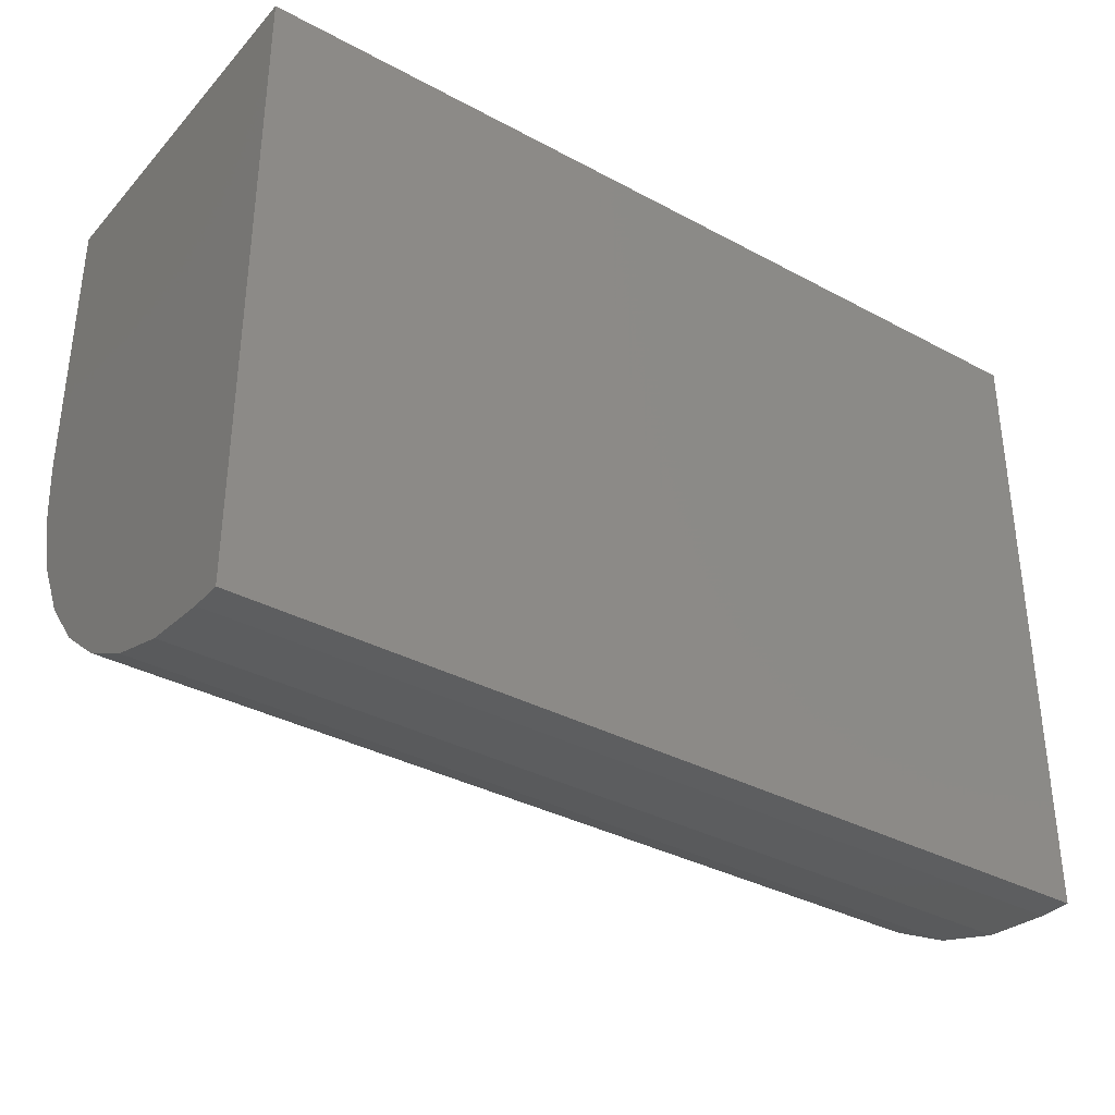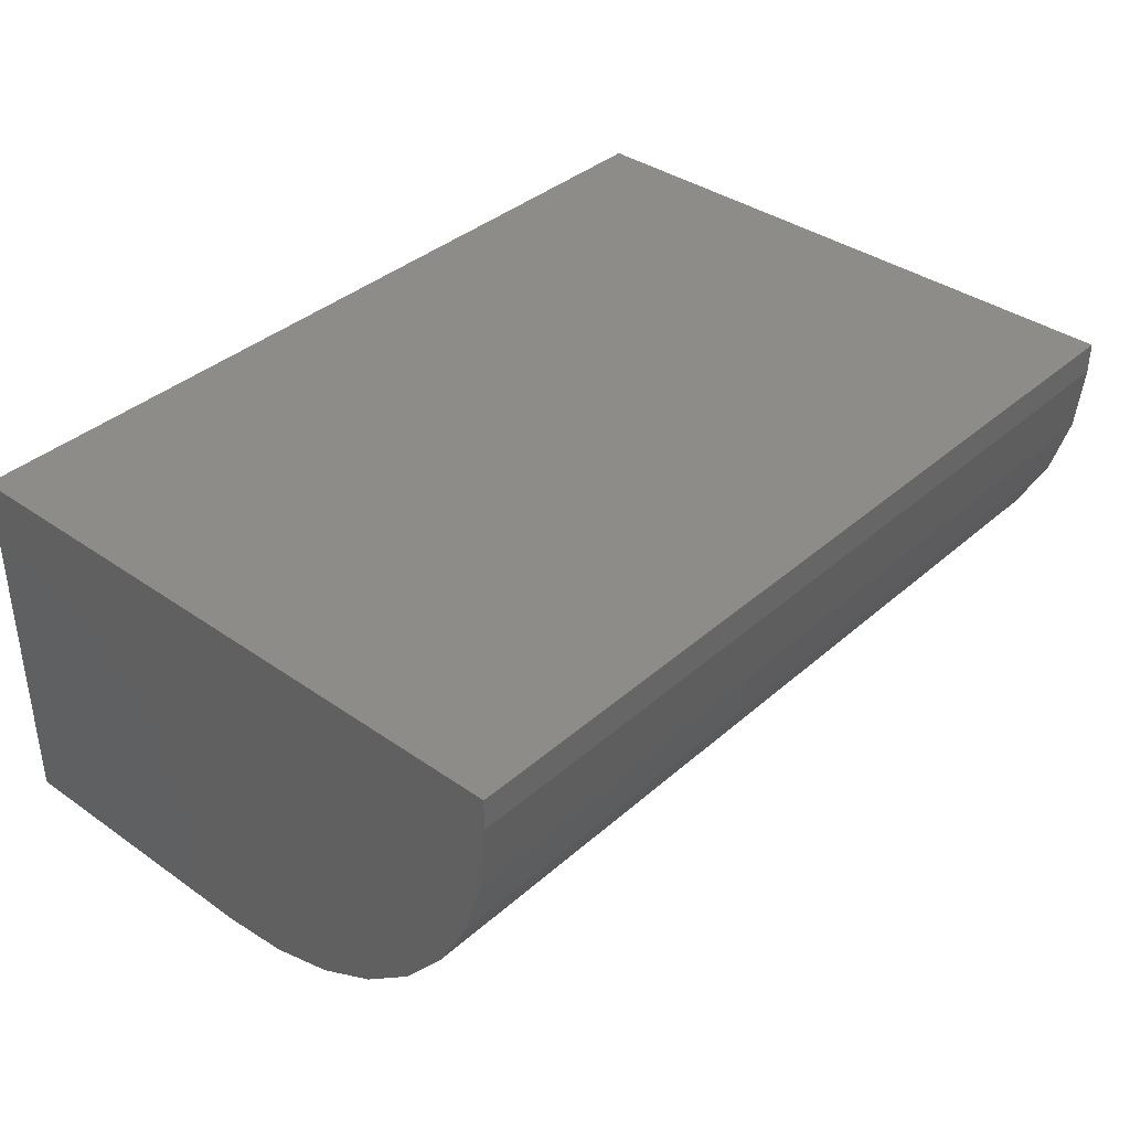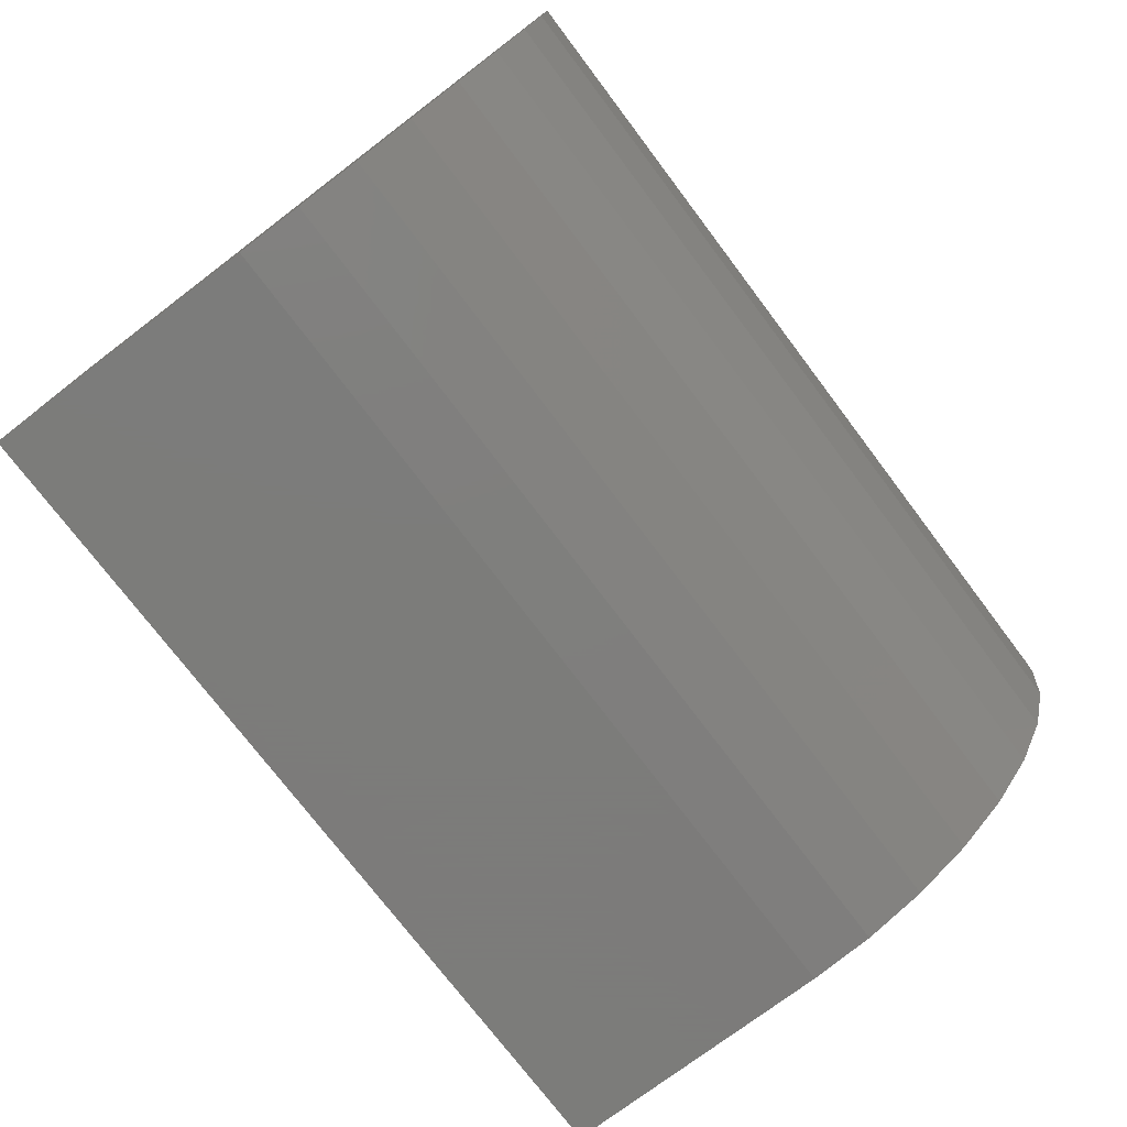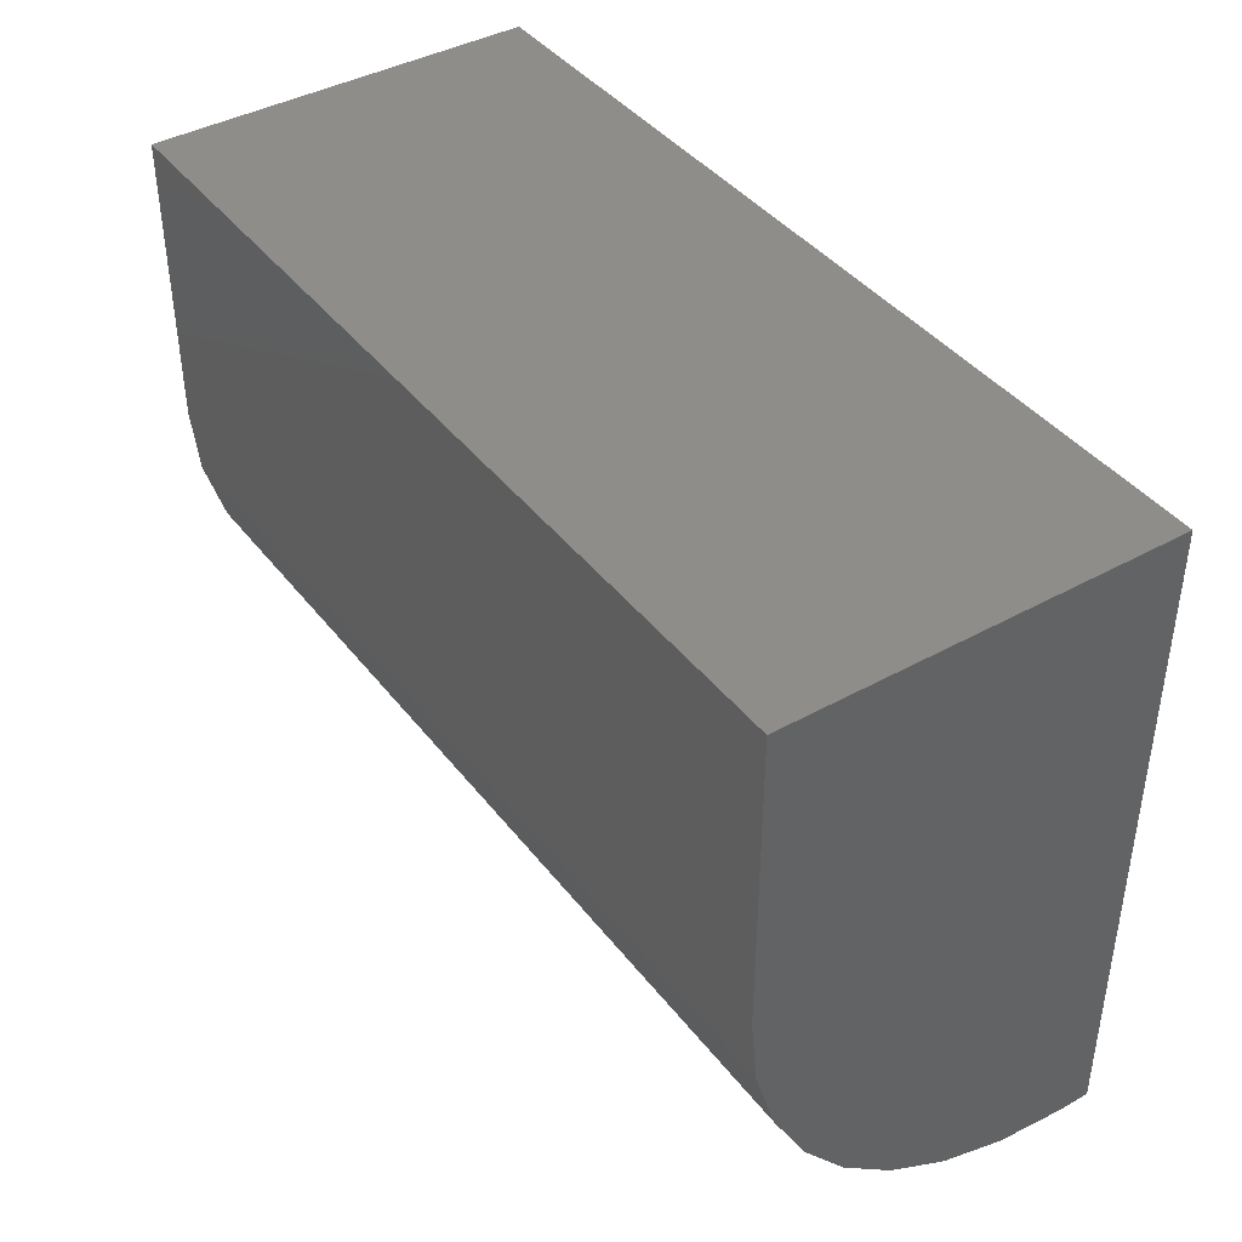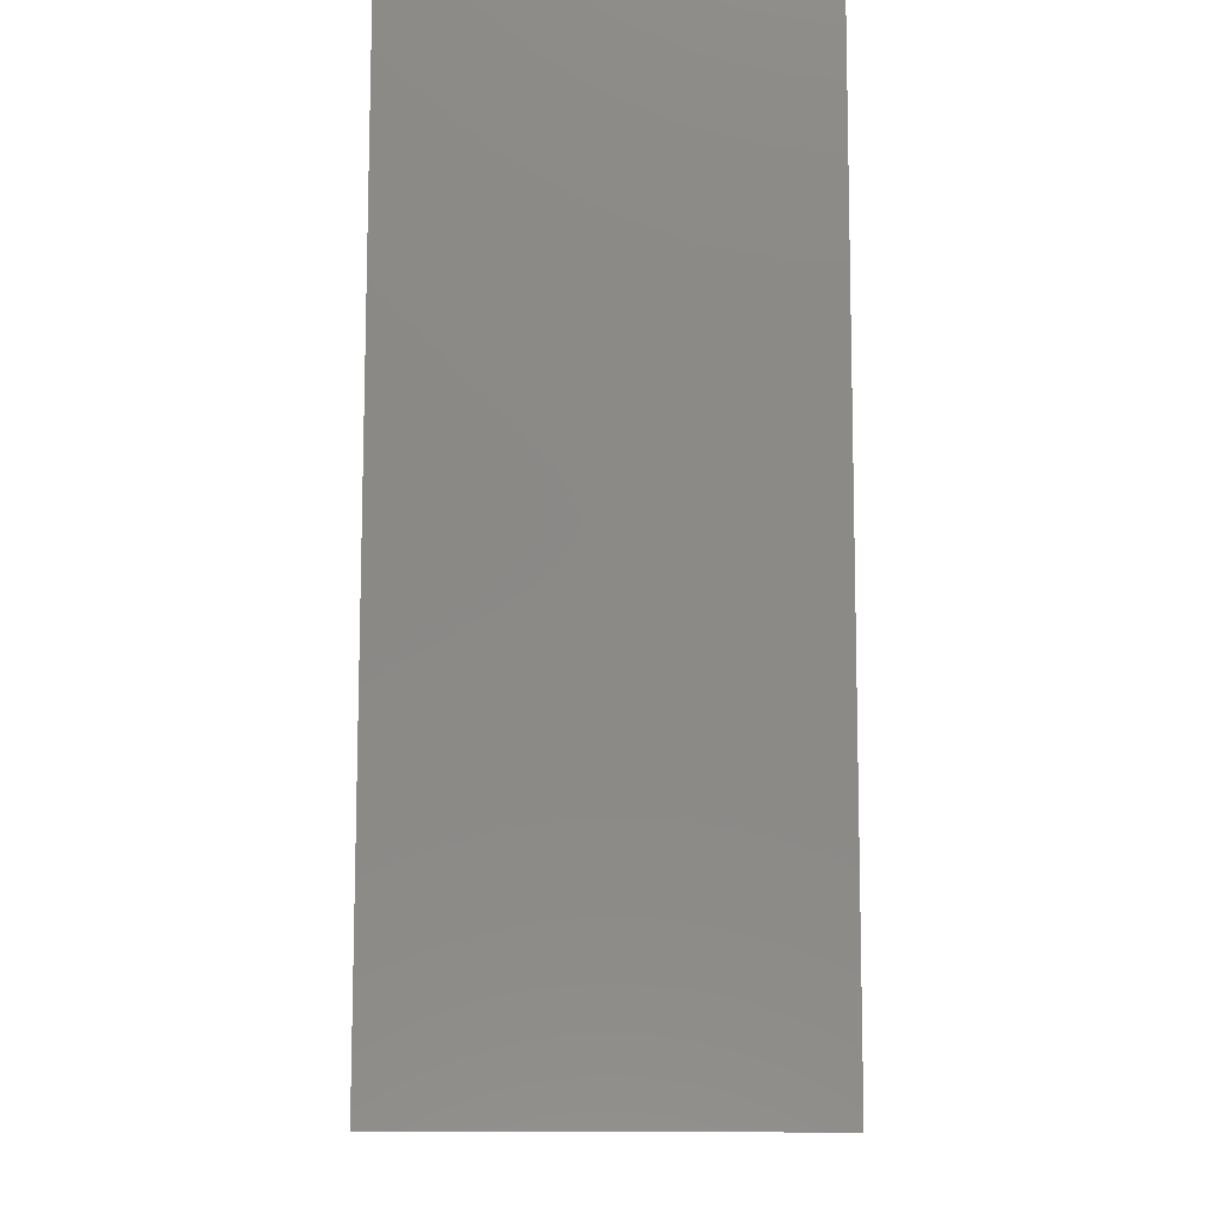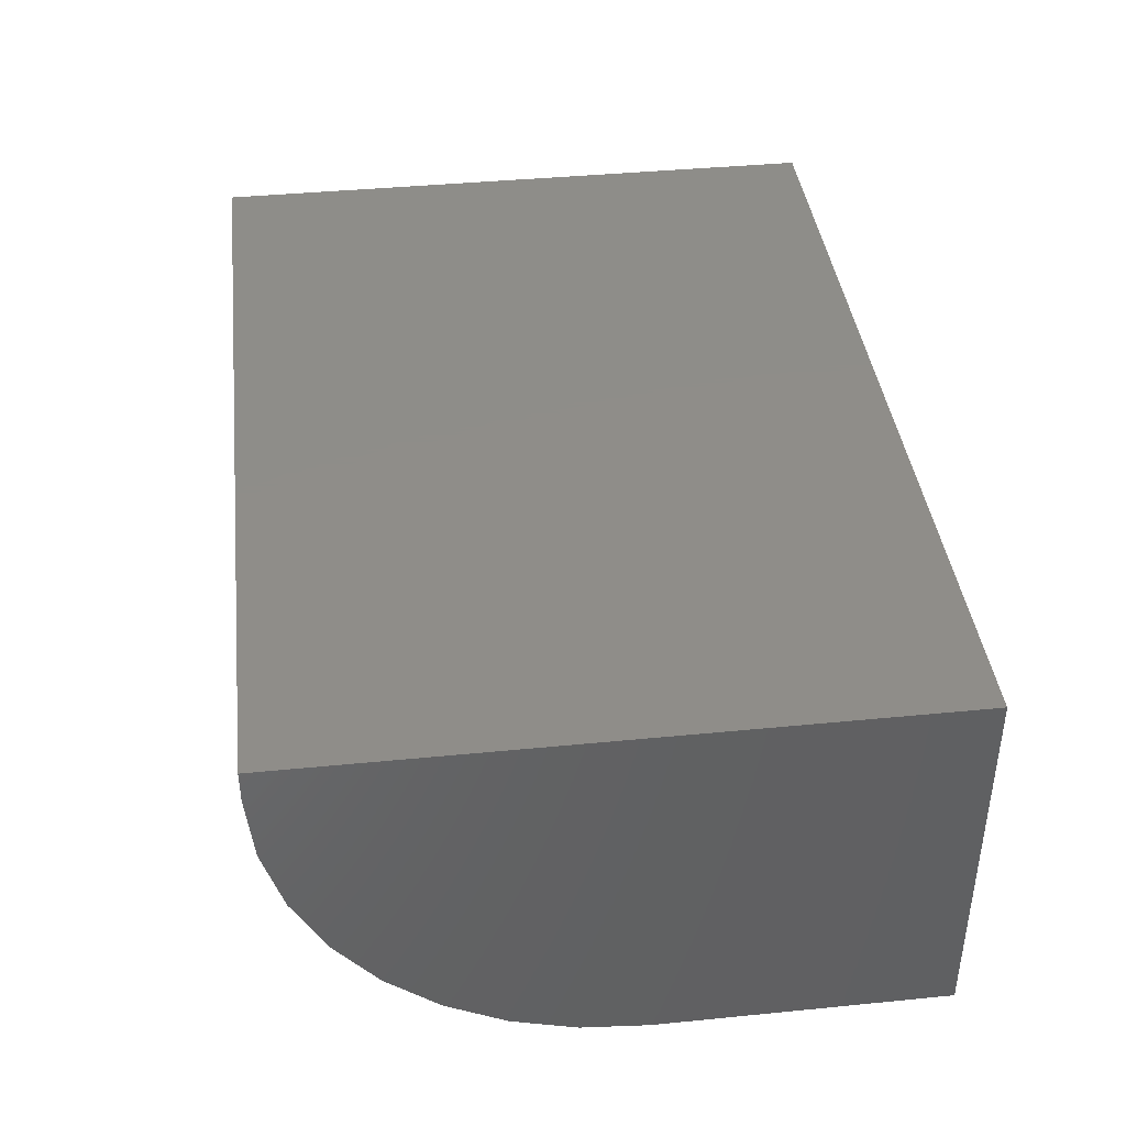
<metadata>
{"format":"stl","ext":"stl","renderer":"f3d","projection":"perspective","resolution":1024,"background":"white","views":[{"elev":-35.1,"azim":144.4,"up":"+Z"},{"elev":37.5,"azim":131.9,"up":"+Y"},{"elev":-75.2,"azim":127.1,"up":"+Y"},{"elev":41.1,"azim":55.9,"up":"+Z"},{"elev":79.8,"azim":90.1,"up":"+Z"},{"elev":40.4,"azim":-96.9,"up":"+Y"}]}
</metadata>
<code>
# stl→obj: 24 verts, 44 faces
v 0 -0.007812 0
v 0 0.01891 0
v 0.75 -0.007812 0
v 0.75 0.01891 0
v 0 -0.06421 0.005554
v 0 0.01891 0.5312
v 0 -0.1184 0.022
v 0 -0.1684 0.04872
v 0 -0.2122 0.08466
v 0 -0.2482 0.1285
v 0 -0.2749 0.1784
v 0 -0.2913 0.2327
v 0 -0.2969 0.2891
v 0 -0.2969 0.5312
v 0.75 0.01891 0.5312
v 0.75 -0.2969 0.5312
v 0.75 -0.2969 0.2891
v 0.75 -0.2913 0.2327
v 0.75 -0.2749 0.1784
v 0.75 -0.2482 0.1285
v 0.75 -0.2122 0.08466
v 0.75 -0.1684 0.04872
v 0.75 -0.1184 0.022
v 0.75 -0.06421 0.005554
f 1 2 3
f 3 2 4
f 1 5 2
f 6 2 5
f 6 5 7
f 6 7 8
f 6 8 9
f 6 9 10
f 6 10 11
f 6 11 12
f 6 12 13
f 6 13 14
f 15 16 17
f 15 17 18
f 15 18 19
f 15 19 20
f 15 20 21
f 15 21 22
f 15 22 23
f 15 23 24
f 15 24 3
f 15 3 4
f 14 13 16
f 16 13 17
f 1 3 5
f 5 3 24
f 5 24 7
f 7 24 23
f 7 23 8
f 8 23 22
f 8 22 9
f 9 22 21
f 9 21 10
f 10 21 20
f 10 20 11
f 11 20 19
f 11 19 12
f 12 19 18
f 12 18 13
f 13 18 17
f 14 16 6
f 6 16 15
f 15 4 6
f 6 4 2

</code>
